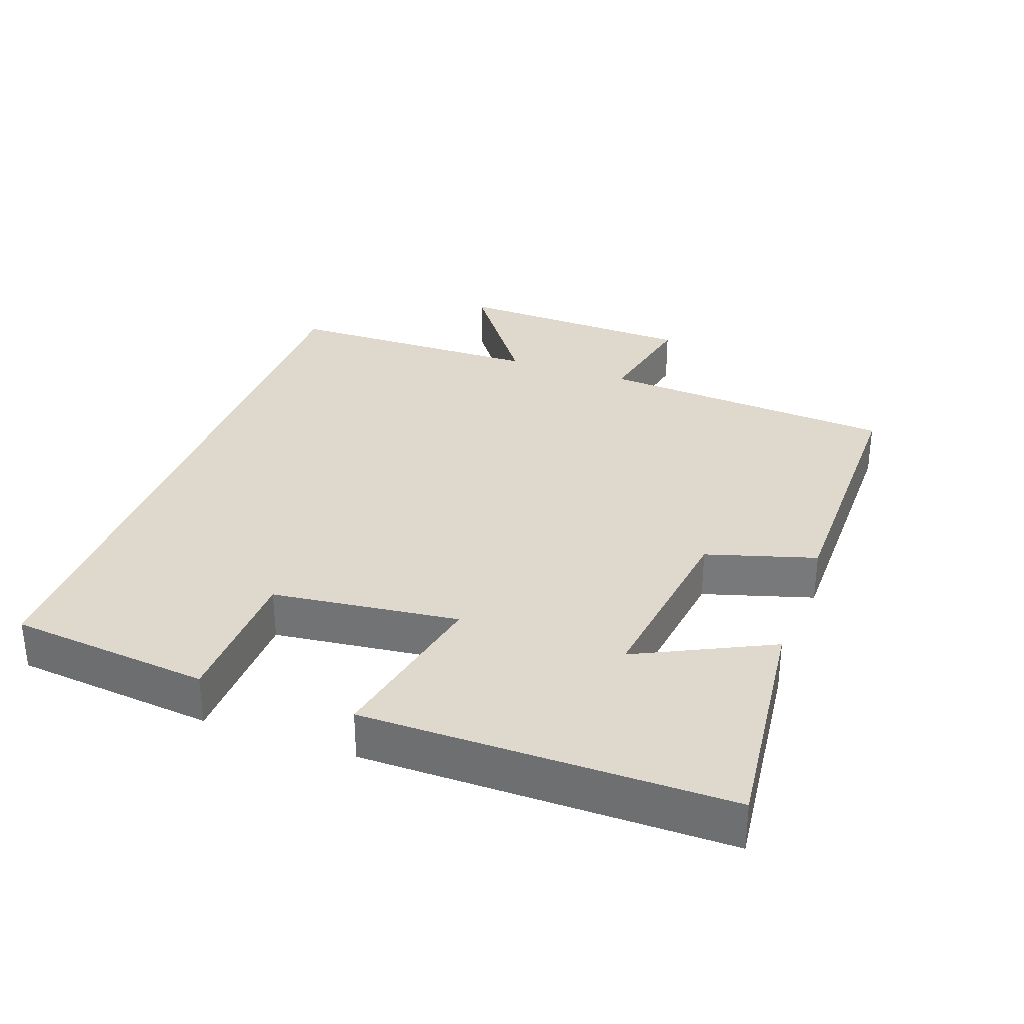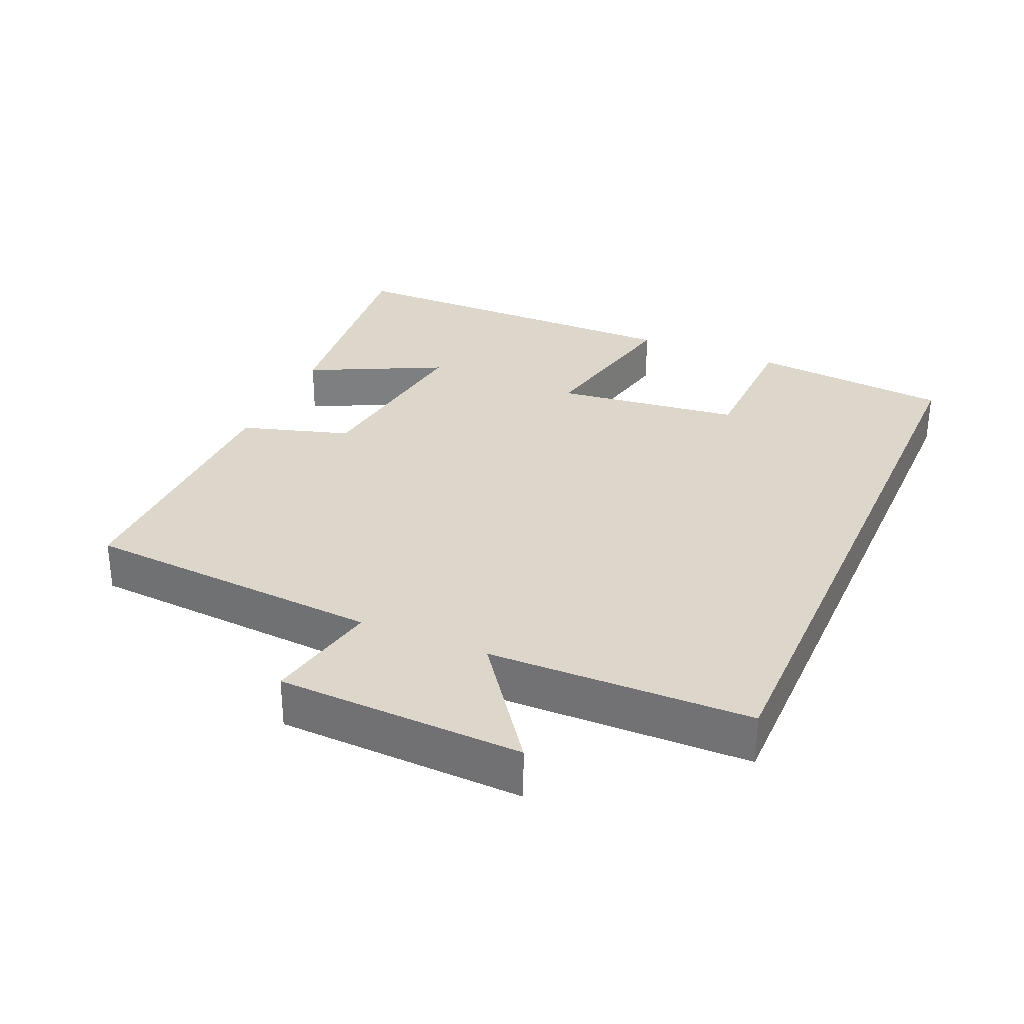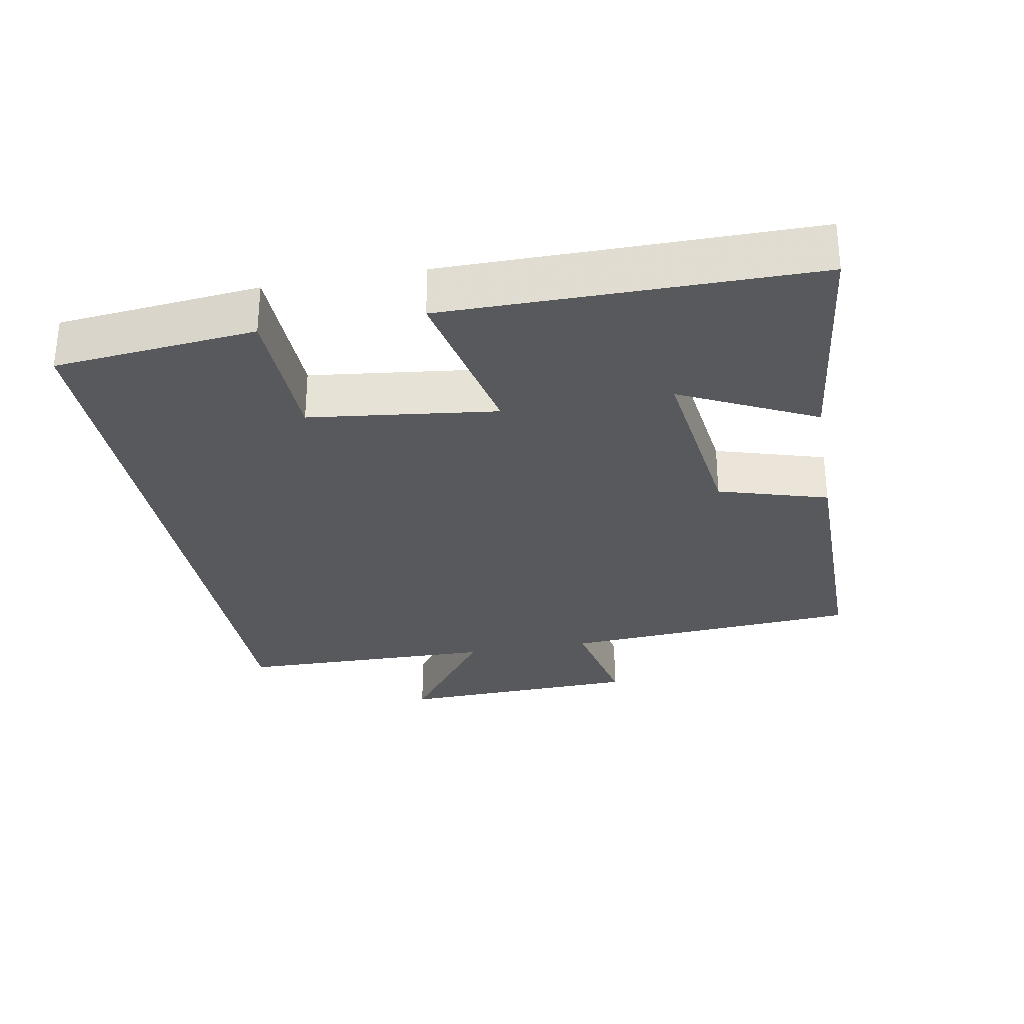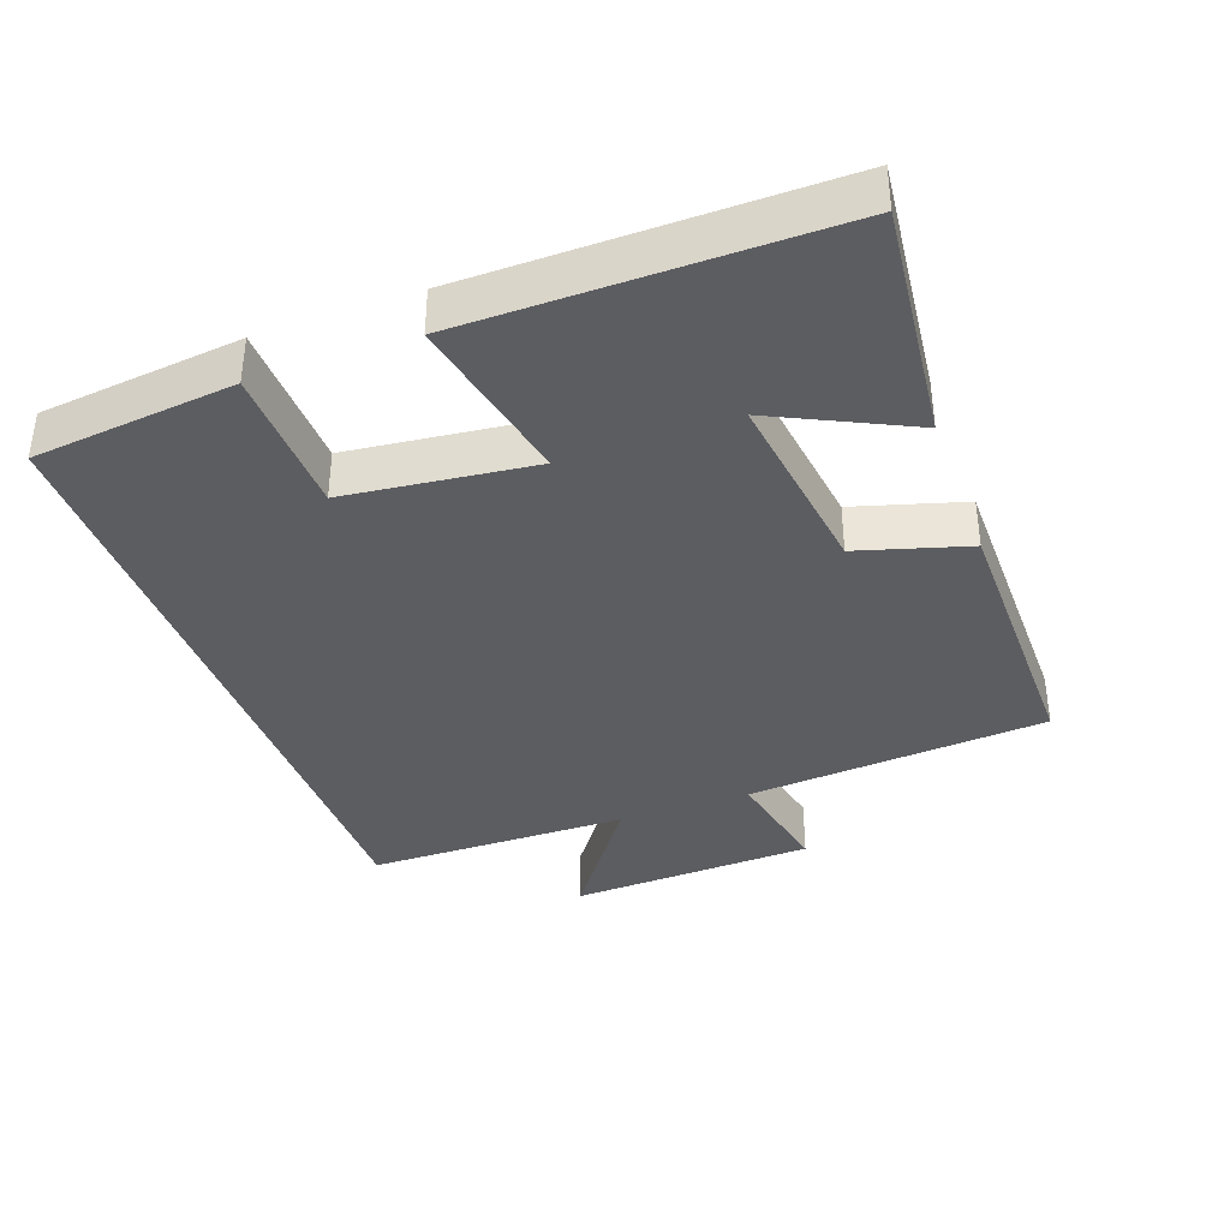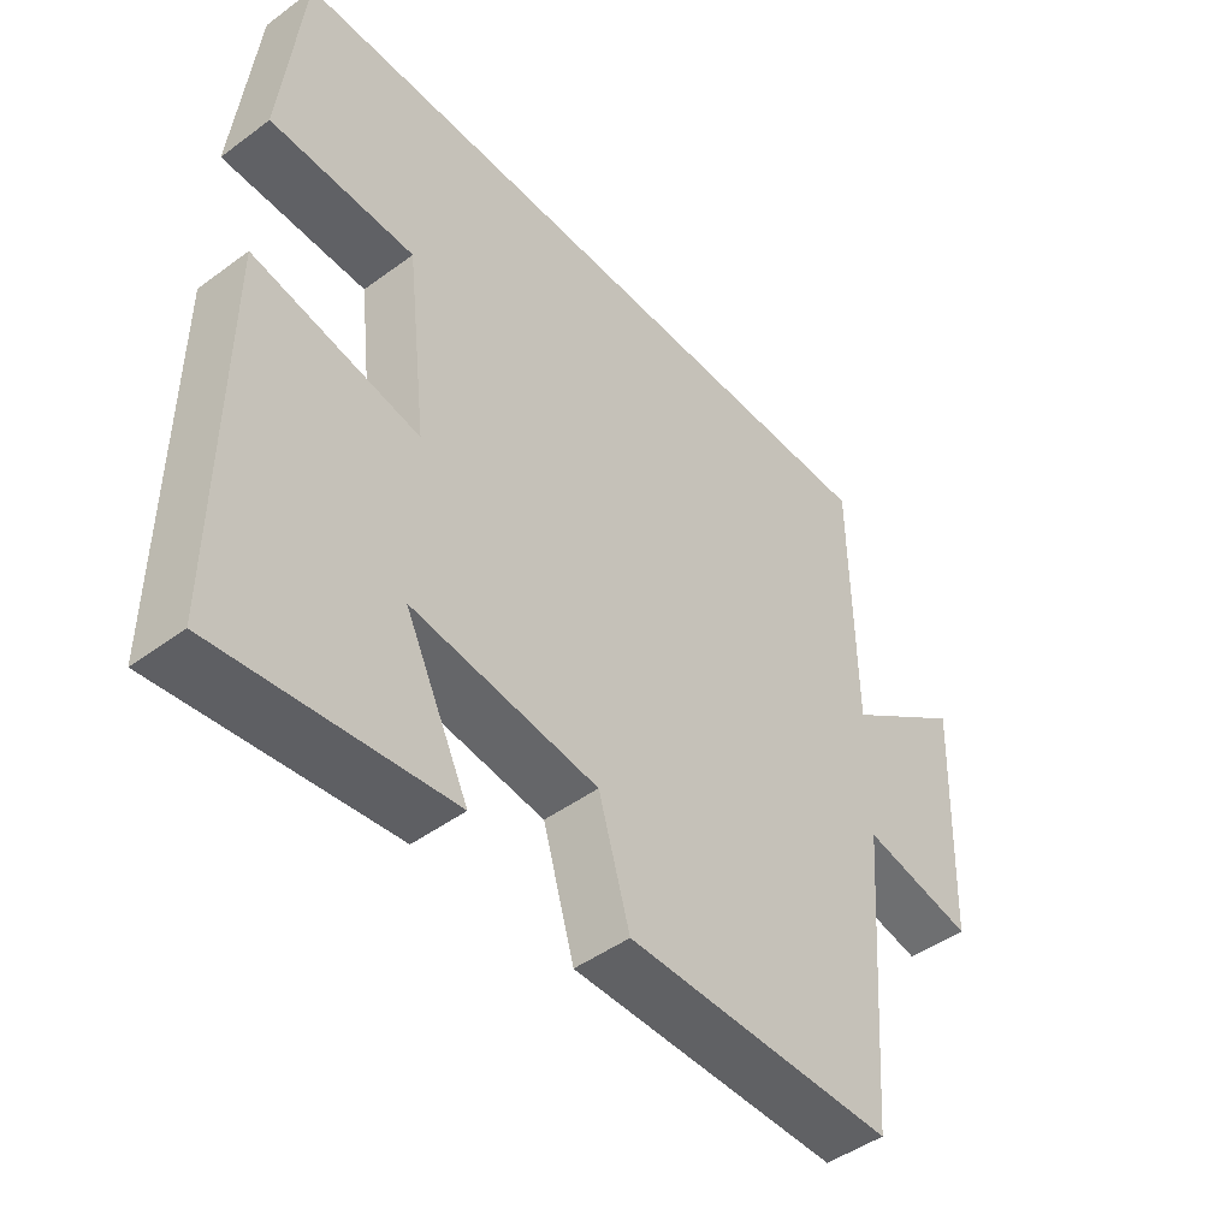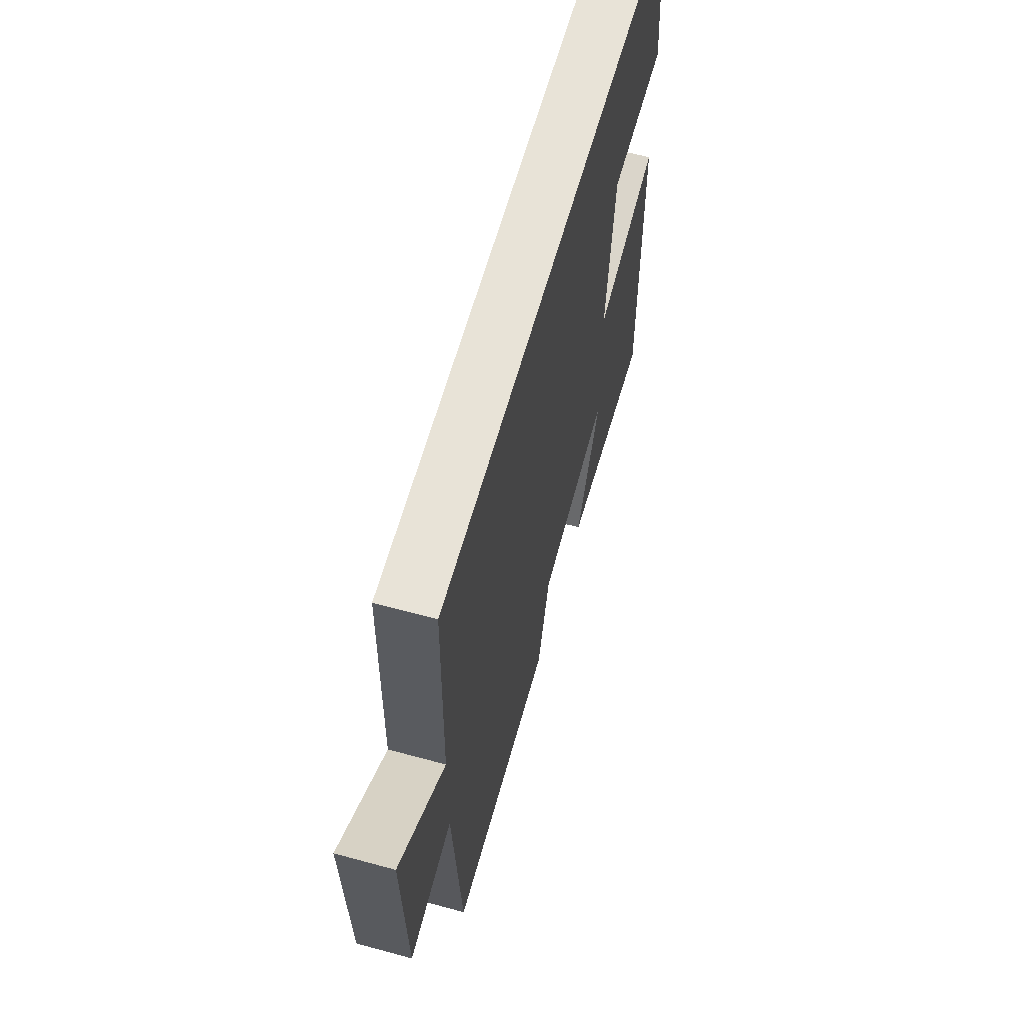
<metadata>
{"format":"obj","ext":"obj","renderer":"f3d","projection":"perspective","resolution":1024,"background":"white","views":[{"elev":31.9,"azim":109.8,"up":"+Y"},{"elev":30.6,"azim":-66.6,"up":"+Y"},{"elev":-29.4,"azim":100.2,"up":"+Y"},{"elev":-37.2,"azim":110.1,"up":"+Y"},{"elev":-46.7,"azim":129.9,"up":"+Z"},{"elev":61.9,"azim":-74.5,"up":"+Z"}]}
</metadata>
<code>
v -0.495 0.07 0.5
v 0.47 0.07 0.5
v 0.5 0.07 0.21
v 0.286 0.07 0.205
v 0.254 0.07 -0.065
v 0.5 0.07 -0.014
v 0.502 0.07 -0.539
v 0.16 0.07 -0.5
v 0.255 0.07 -0.306
v -0.021 0.07 -0.342
v -0.068 0.07 -0.5
v -0.467 0.07 -0.502
v -0.5 0.07 -0.068
v -0.666 0.07 -0.102
v -0.68 0.07 0.252
v -0.5 0.07 0.122
v -0.495 0 0.5
v 0.47 0 0.5
v 0.5 0 0.21
v 0.286 0 0.205
v 0.254 0 -0.065
v 0.5 0 -0.014
v 0.502 0 -0.539
v 0.16 0 -0.5
v 0.255 0 -0.306
v -0.021 0 -0.342
v -0.068 0 -0.5
v -0.467 0 -0.502
v -0.5 0 -0.068
v -0.666 0 -0.102
v -0.68 0 0.252
v -0.5 0 0.122
f 13 14 15 16
f 13 16 1
f 12 13 1
f 11 12 1
f 10 11 1
f 9 10 1
f 6 7 8 9
f 5 6 9
f 5 9 1
f 4 5 1
f 1 2 3 4
f 32 31 30 29
f 17 32 29
f 17 29 28
f 17 28 27
f 17 27 26
f 17 26 25
f 25 24 23 22
f 25 22 21
f 17 25 21
f 17 21 20
f 20 19 18 17
f 1 17 18 2
f 2 18 19 3
f 3 19 20 4
f 4 20 21 5
f 5 21 22 6
f 6 22 23 7
f 7 23 24 8
f 8 24 25 9
f 9 25 26 10
f 10 26 27 11
f 11 27 28 12
f 12 28 29 13
f 13 29 30 14
f 14 30 31 15
f 15 31 32 16
f 16 32 17 1

</code>
